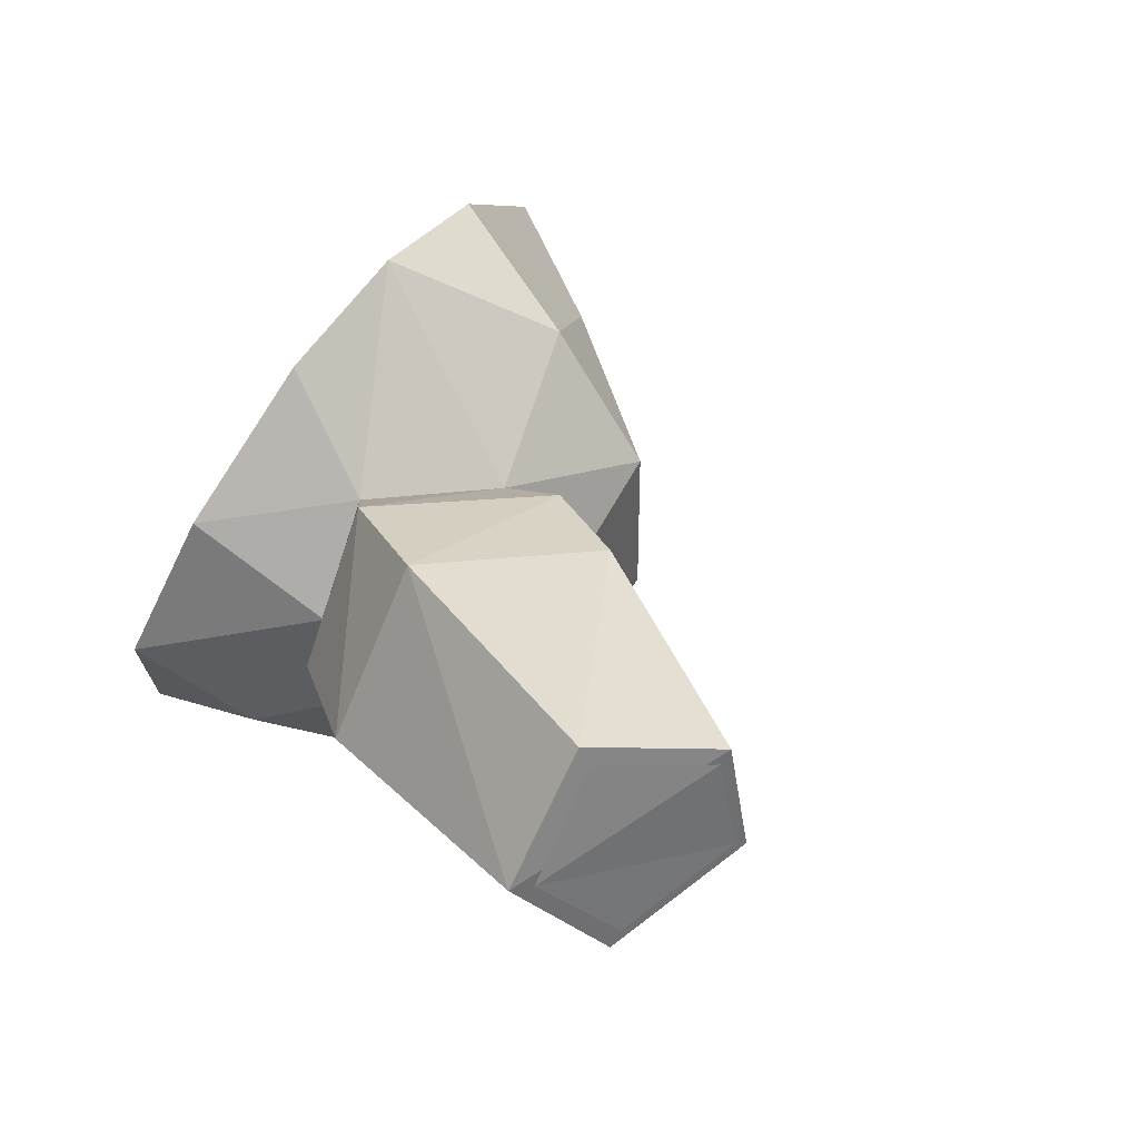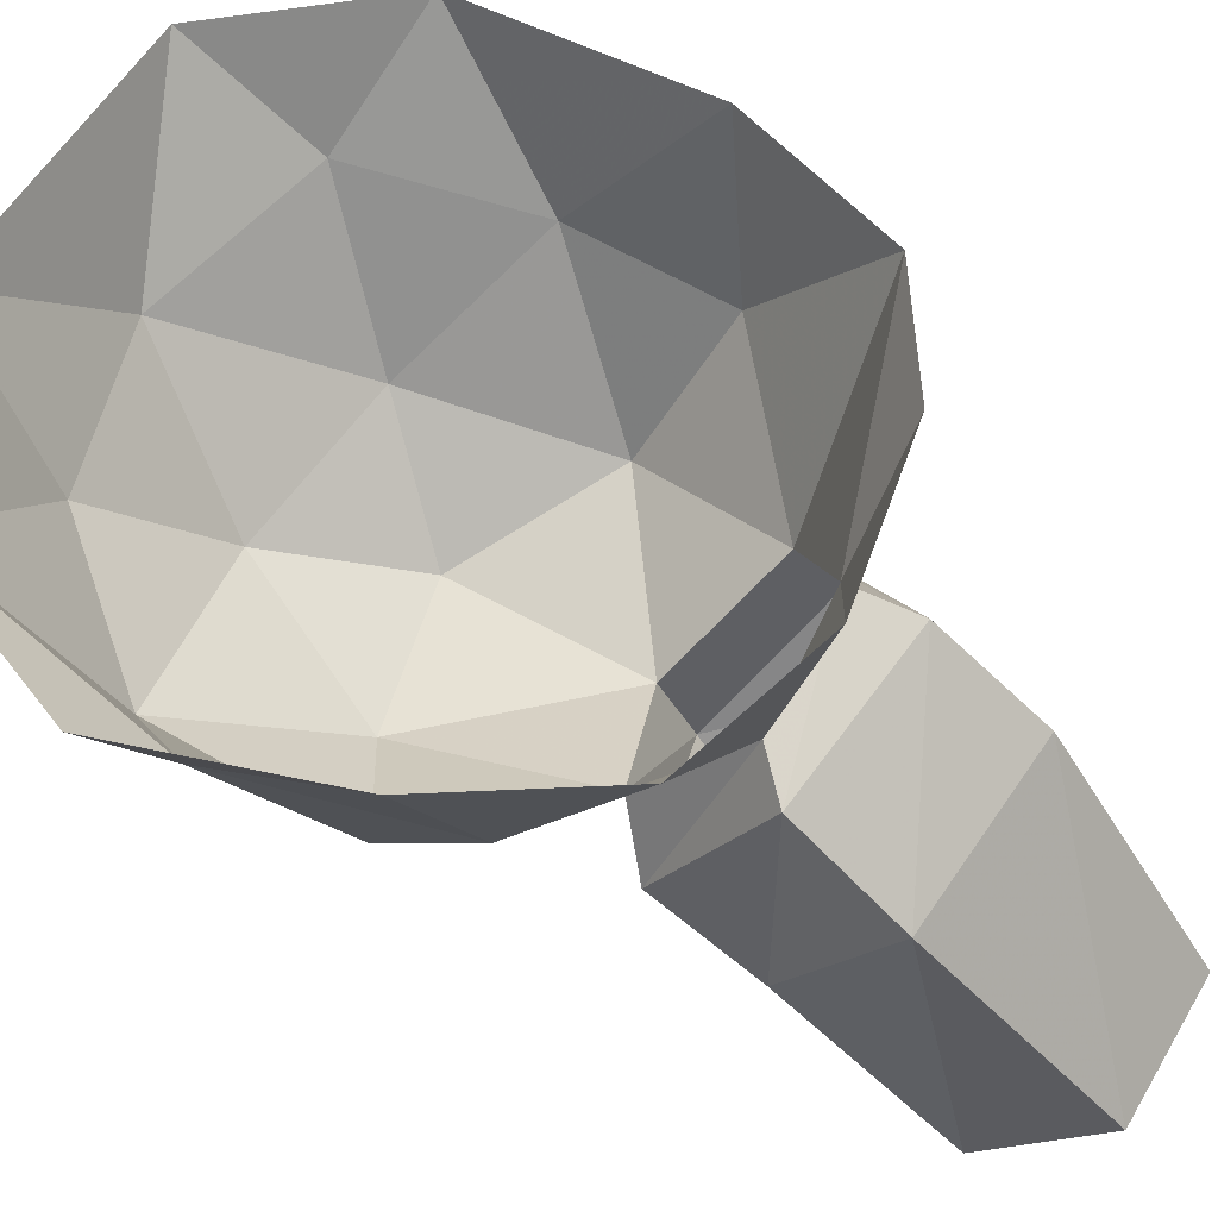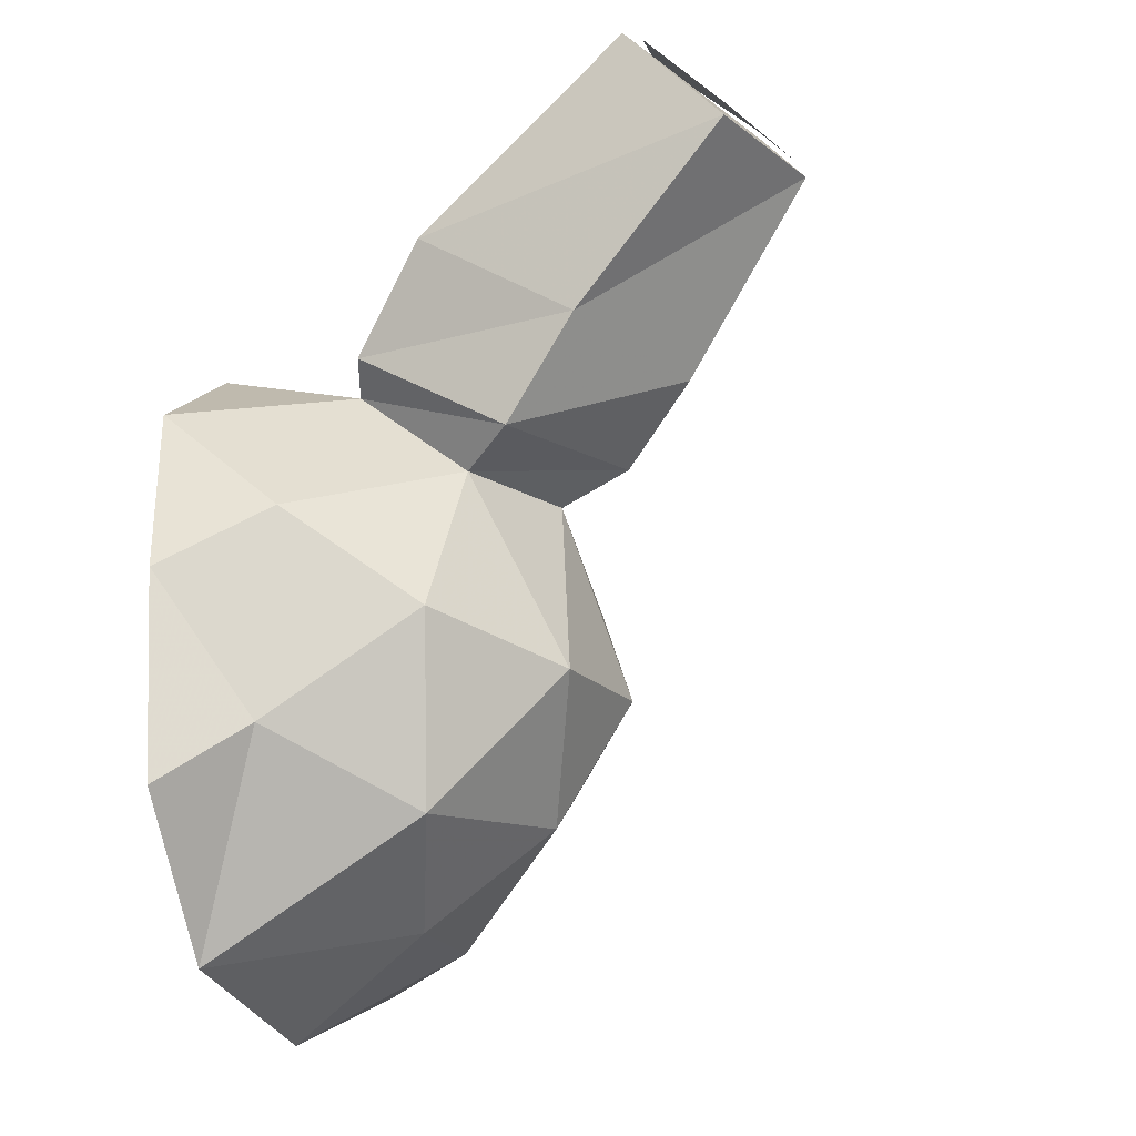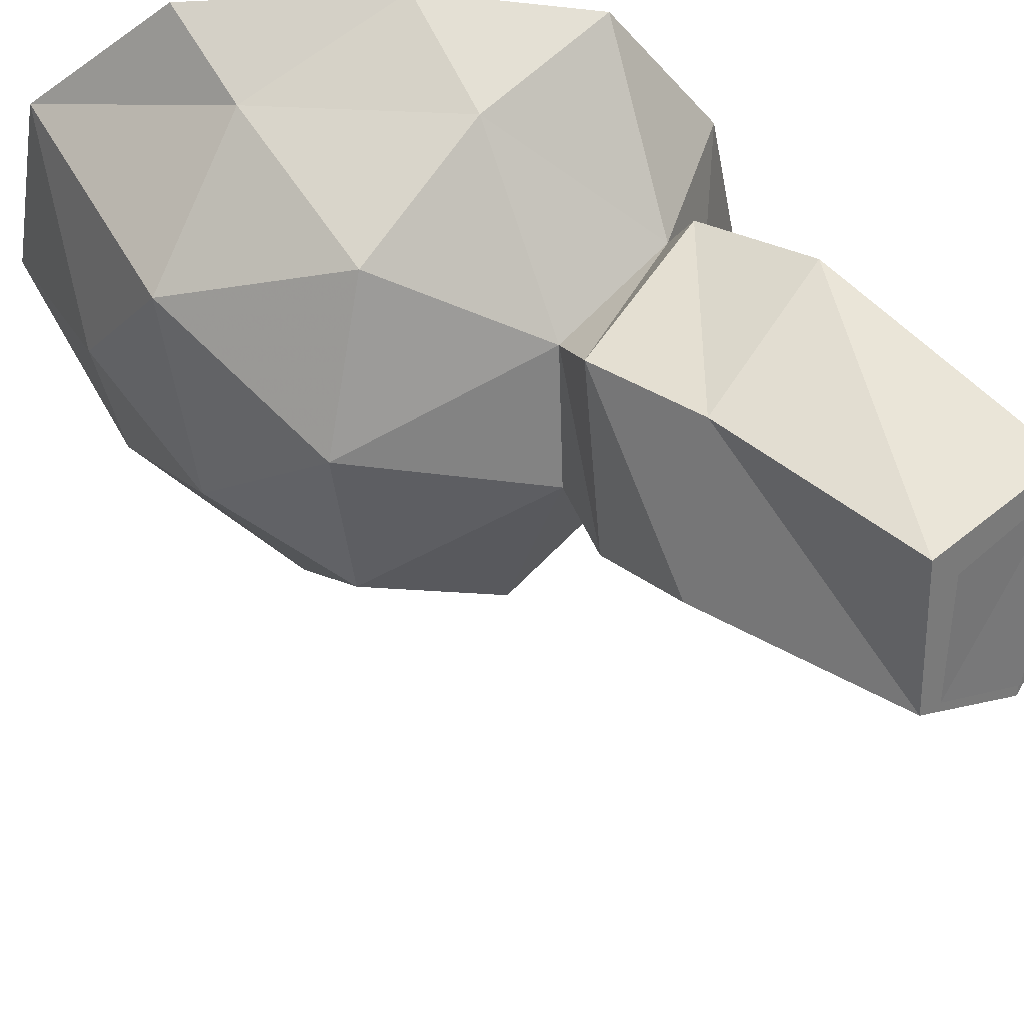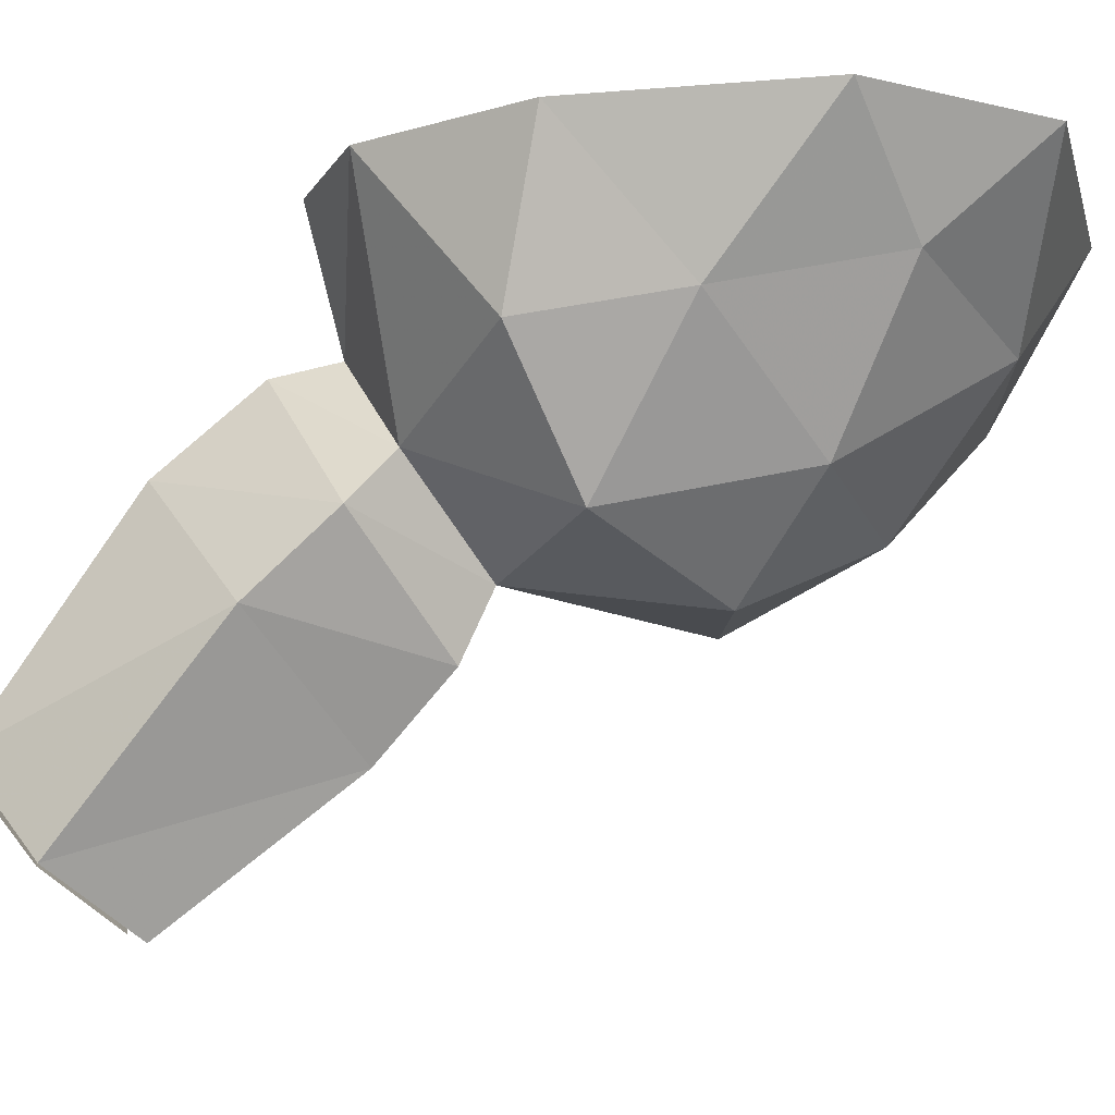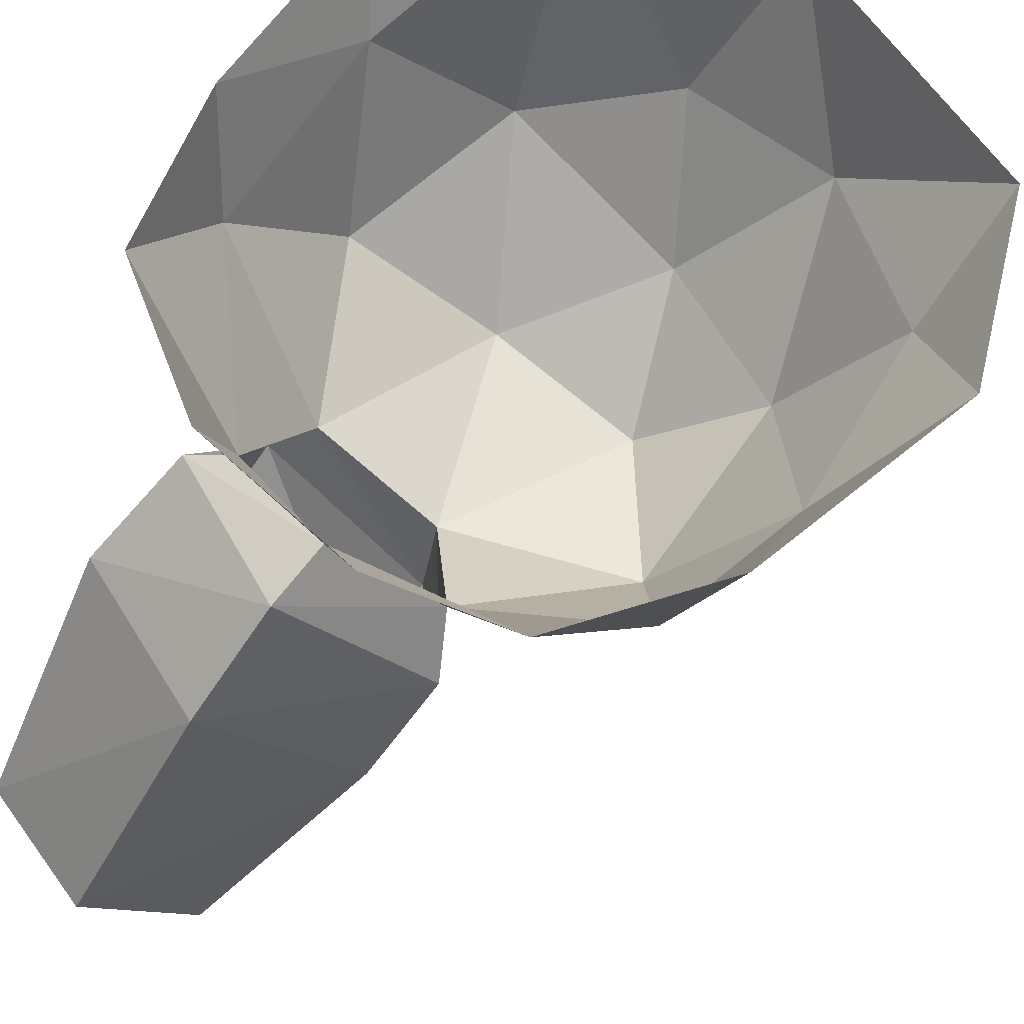
<metadata>
{"format":"obj","ext":"obj","renderer":"f3d","projection":"perspective","resolution":1024,"background":"white","views":[{"elev":78.3,"azim":-55.3,"up":"+Z"},{"elev":57.0,"azim":-86.0,"up":"+Y"},{"elev":-27.5,"azim":-71.9,"up":"+Z"},{"elev":-36.9,"azim":-95.2,"up":"+Y"},{"elev":-15.2,"azim":76.9,"up":"+Y"},{"elev":67.0,"azim":27.5,"up":"+Y"}]}
</metadata>
<code>
v 0.3906 -0.1172 0.01562
v 0.4844 -0.2188 -0.01562
v 0.5938 -0.007812 0.04688
v 0.4531 0 0.0625
v 0.2812 0 0.01562
v 0.2812 -0.1484 -0.03125
v 0.2344 -0.1641 -0.01562
v 0.375 -0.1328 0.07812
v 0.5 -0.2734 0.03125
v 0.4219 -0.3125 -0.1094
v 0.6094 -0.2969 -0.1406
v 0.6562 -0.1641 -0.0625
v 0.7188 -0.007812 -0.07812
v 0.7188 -0.1484 -0.2031
v 0.8125 -0.007812 -0.2969
v 0.7344 -0.1094 -0.375
v 0.7656 -0.007812 -0.4844
v 0.6094 -0.1484 -0.5
v 0.5156 -0.007812 -0.6094
v 0.4531 -0.1641 -0.5312
v 0.3125 0 -0.5938
v 0.3125 -0.2188 -0.4688
v 0.2031 -0.09375 -0.4062
v 0.1719 -0.007812 -0.4688
v 0.1406 -0.007812 -0.2656
v 0.1719 -0.1172 -0.2031
v 0.1562 0 -0.09375
v 0.2969 -0.2578 -0.125
v 0.375 -0.3359 -0.3125
v 0.4219 -0.3828 -0.07812
v 0.25 -0.3125 -0.1094
v 0.2344 -0.2422 -0.2969
v 0.5 -0.2812 -0.4219
v 0.5312 -0.3516 -0.2812
v 0.6406 -0.2578 -0.3281
v 0.2188 -0.3906 -0.01562
v 0.1875 -0.2422 0.07812
v 0.3438 -0.2188 0.1719
v 0.4688 -0.3516 0.1094
v 0.1719 -0.5547 0.1406
v 0.1562 -0.4609 0.25
v 0.2812 -0.4453 0.3125
v 0.3594 -0.5469 0.25
v 0.375 -0.4609 -0.01562
v 0.3125 -0.6016 0.1562
v 0.1719 -0.4766 0.25
v 0.1875 -0.5547 0.1641
v 0.3047 -0.5938 0.1719
v 0.3438 -0.5469 0.25
v 0.2734 -0.4609 0.3047
f 1 2 3
f 1 3 4
f 1 4 5
f 1 5 6
f 2 10 11
f 2 11 12
f 2 12 3
f 3 12 13
f 13 12 14
f 13 14 15
f 15 14 16
f 15 16 17
f 17 16 18
f 17 18 19
f 19 18 20
f 19 20 21
f 21 20 22
f 21 22 23
f 21 23 24
f 24 23 25
f 25 23 26
f 25 26 27
f 27 26 6
f 27 6 5
f 28 29 10
f 28 6 26
f 28 26 32
f 28 32 29
f 29 32 22
f 29 22 33
f 29 33 34
f 29 34 10
f 10 34 11
f 11 34 35
f 11 35 14
f 11 14 12
f 32 23 22
f 23 32 26
f 16 14 35
f 16 35 18
f 18 35 33
f 18 33 20
f 20 33 22
f 34 33 35
f 1 6 7
f 1 7 8
f 1 8 2
f 2 8 9
f 2 9 10
f 28 10 30
f 28 30 31
f 28 31 6
f 7 31 36
f 7 36 37
f 7 37 8
f 8 37 38
f 8 38 9
f 9 38 39
f 9 39 30
f 9 30 10
f 37 36 40
f 37 40 41
f 37 41 38
f 38 41 42
f 38 42 39
f 39 42 43
f 39 43 44
f 39 44 30
f 30 44 31
f 31 44 36
f 36 44 45
f 36 45 40
f 44 43 45
f 6 31 7
f 40 45 41
f 41 45 43
f 41 43 42
f 46 47 48
f 46 48 49
f 46 49 50

</code>
